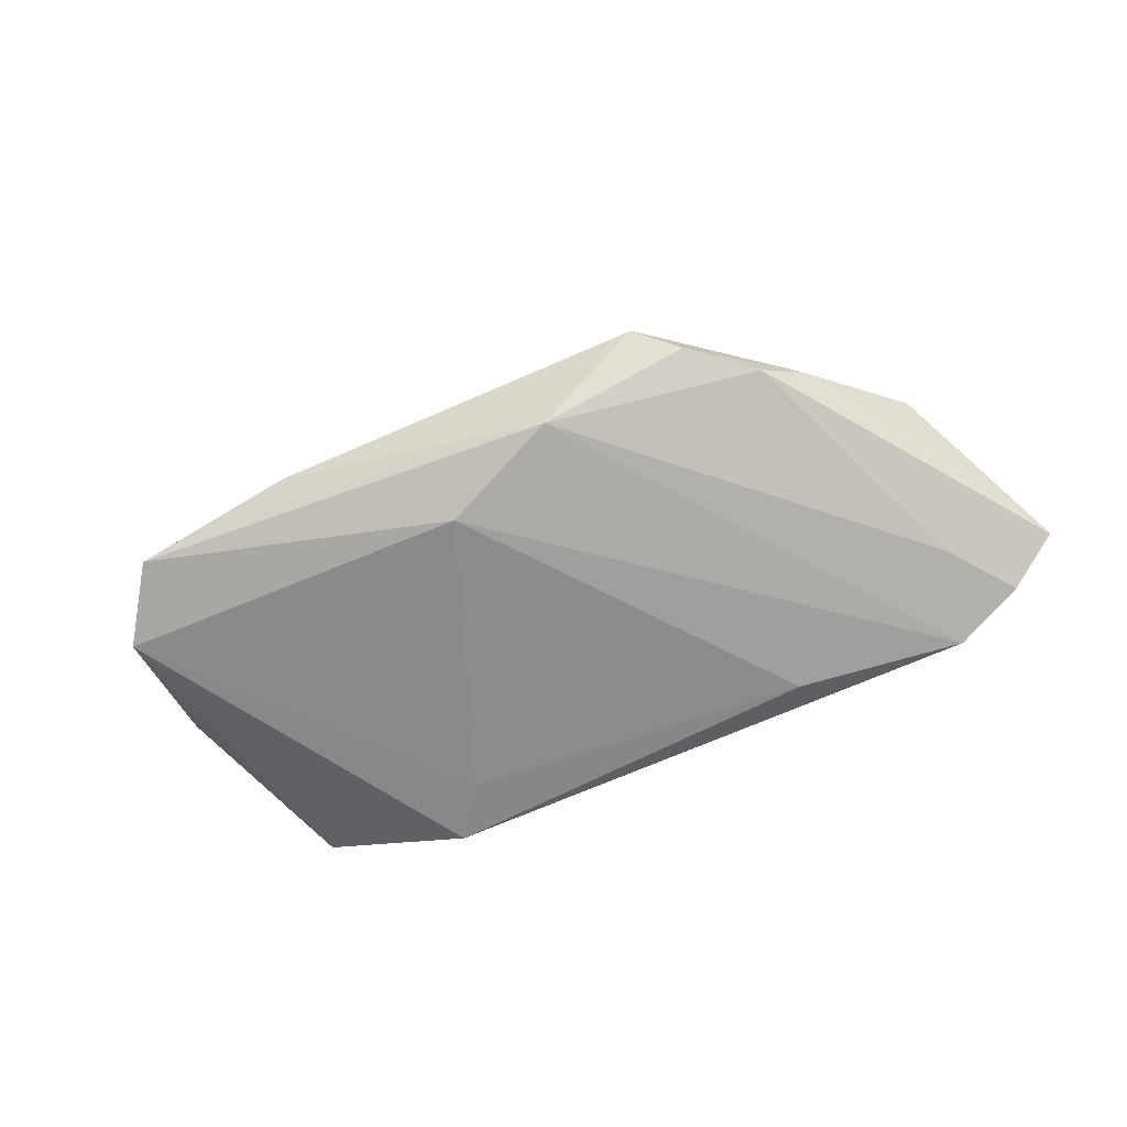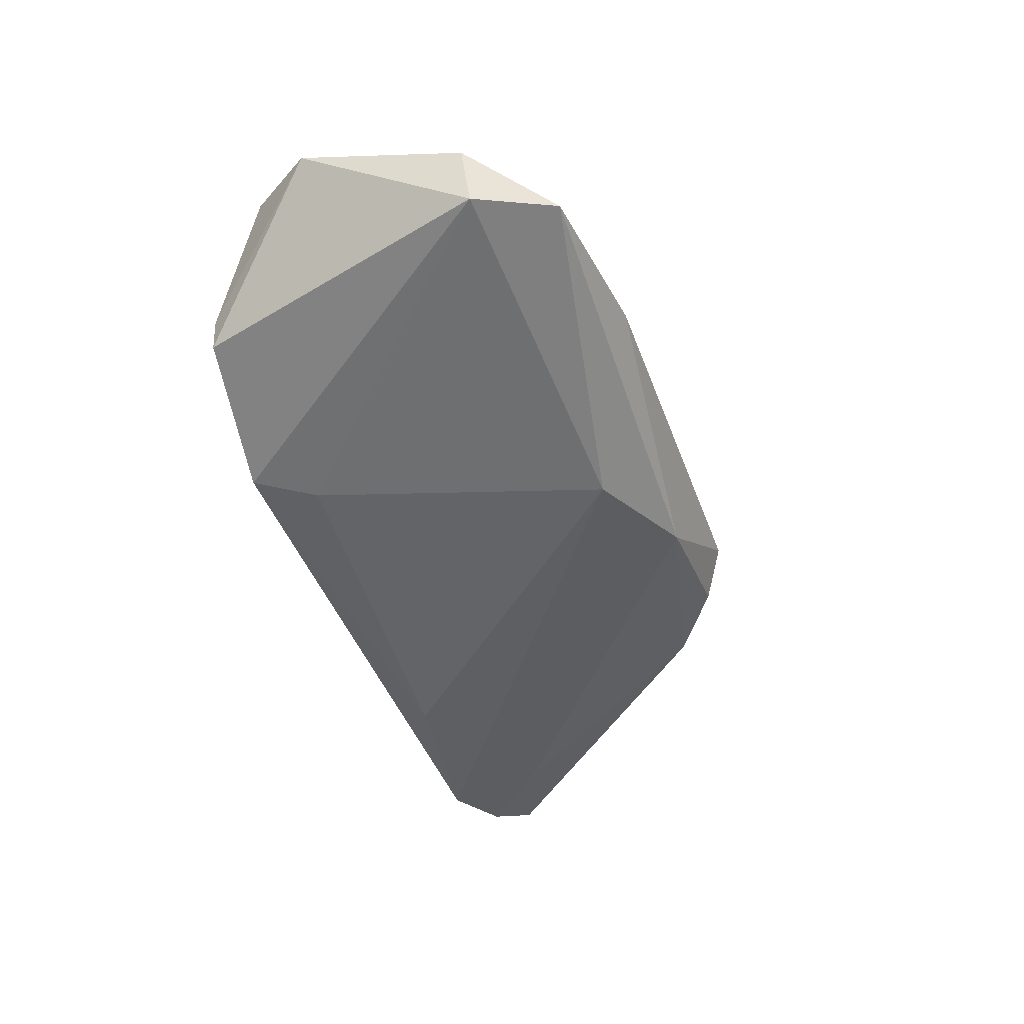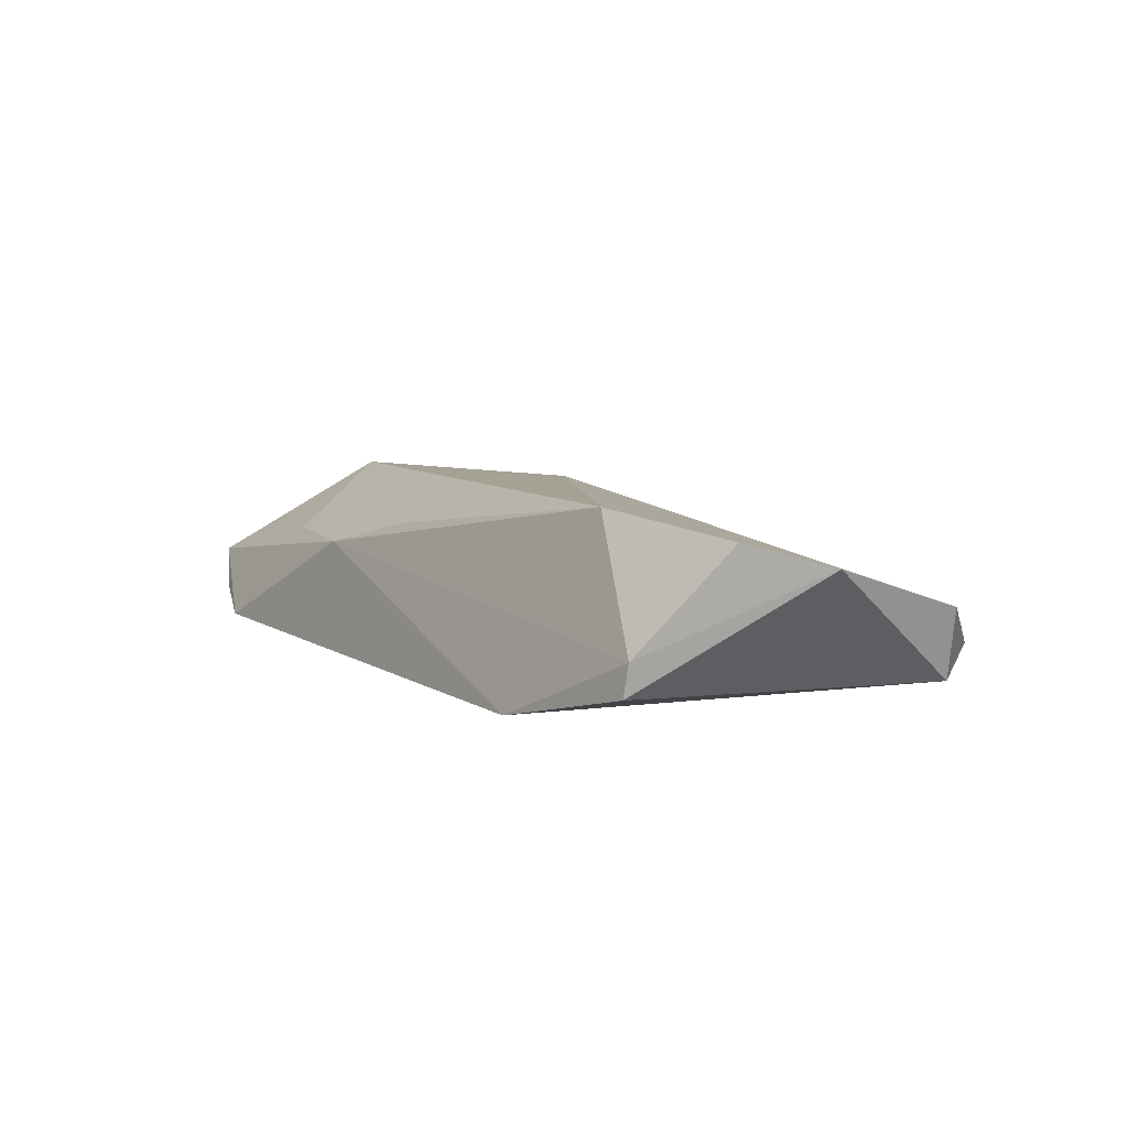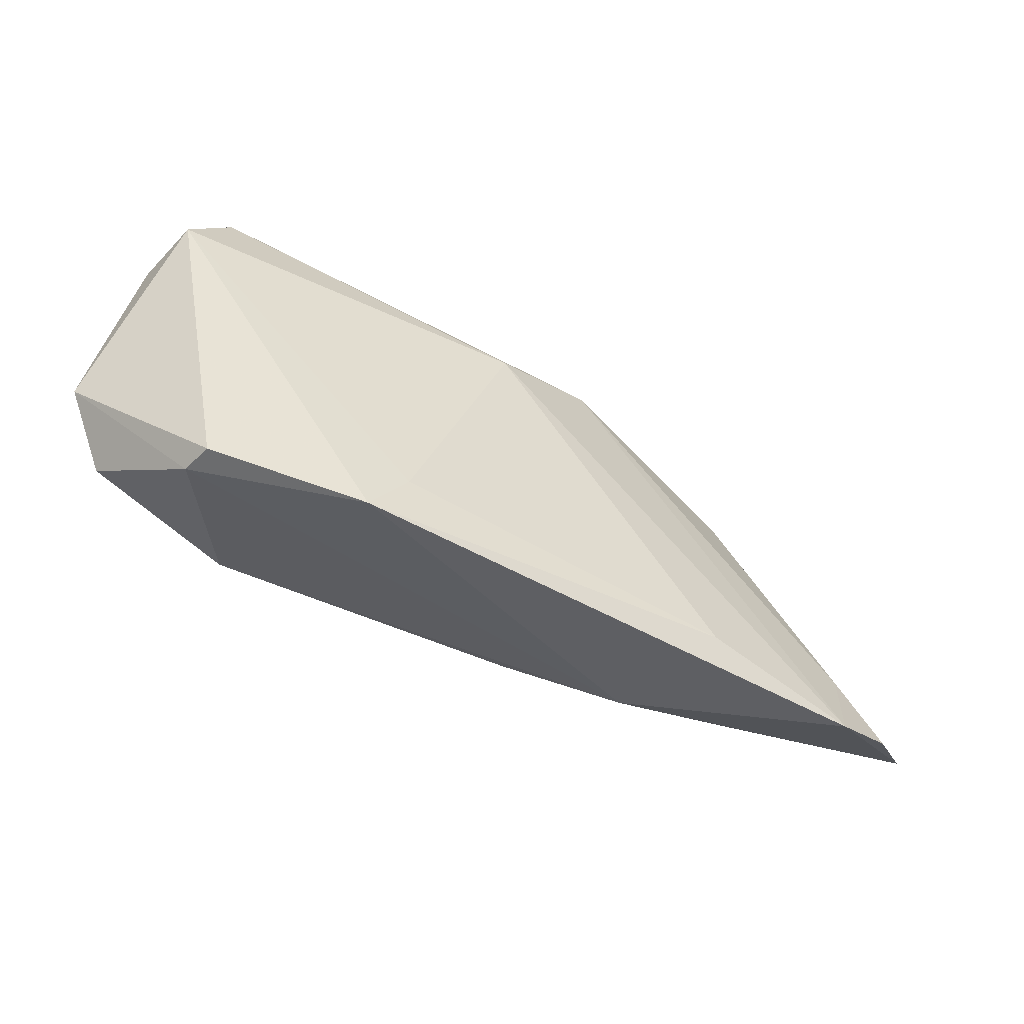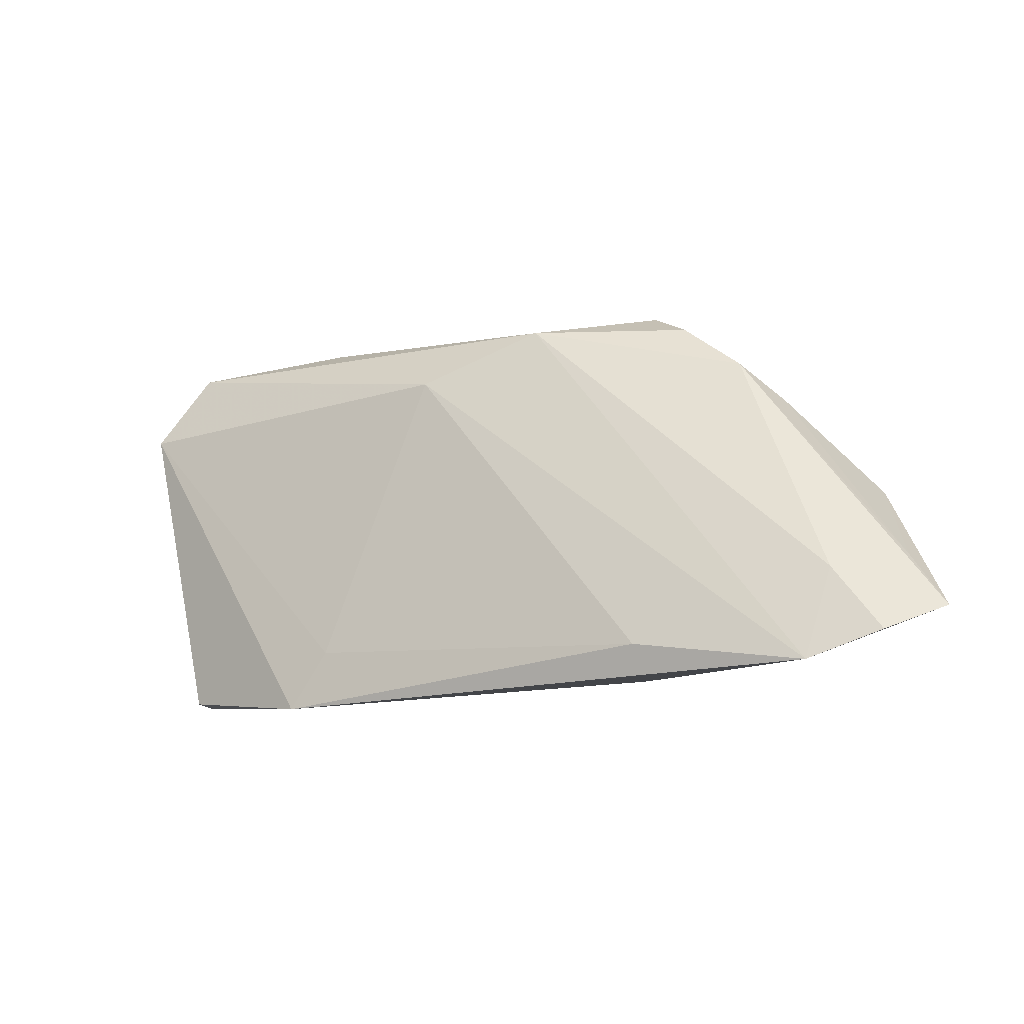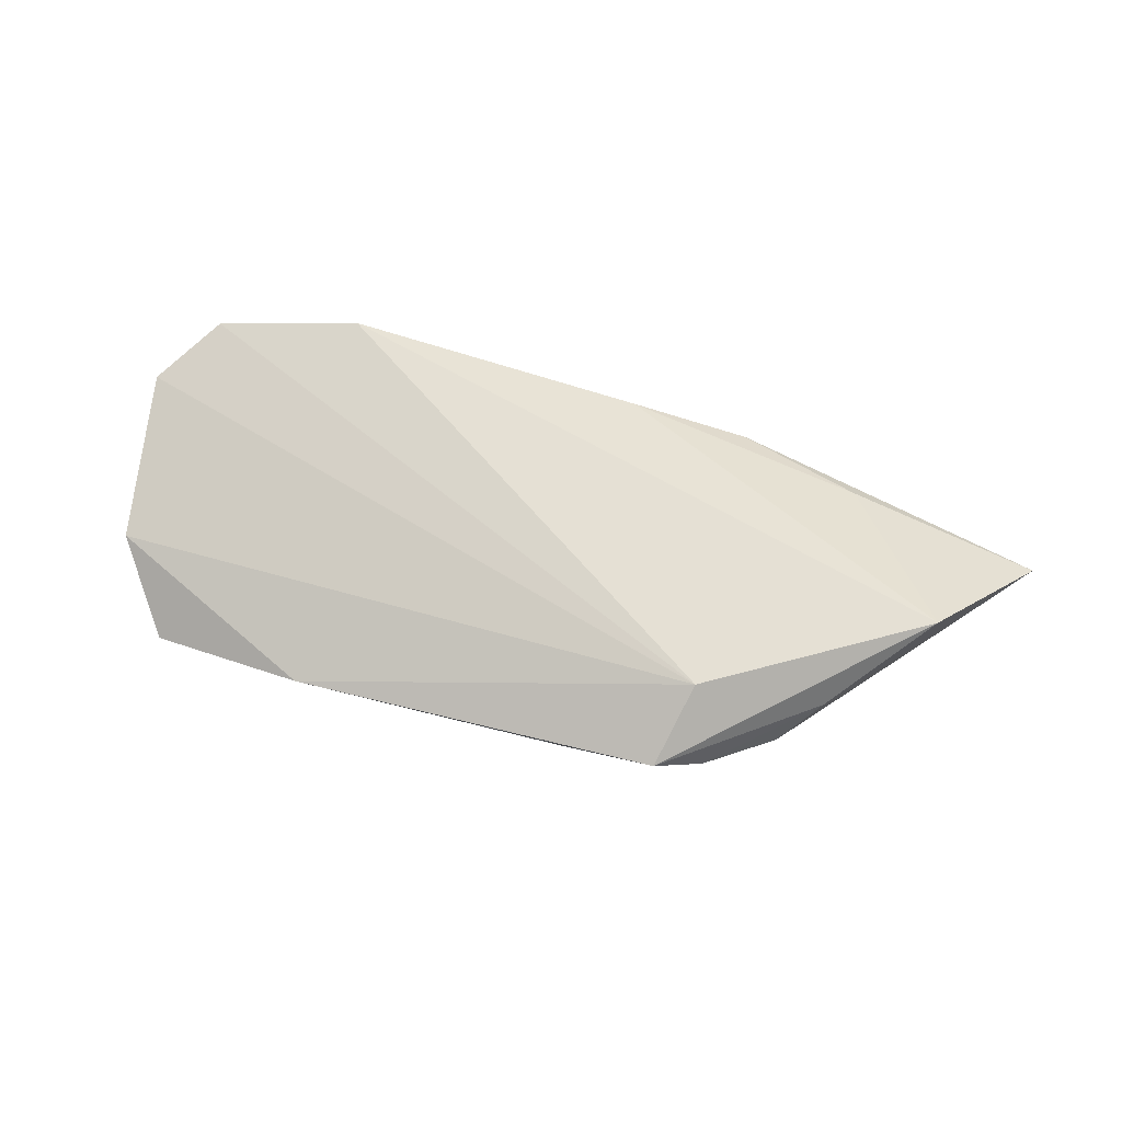
<metadata>
{"format":"obj","ext":"obj","renderer":"f3d","projection":"perspective","resolution":1024,"background":"white","views":[{"elev":-62.4,"azim":-155.7,"up":"+Z"},{"elev":-50.4,"azim":111.5,"up":"+Z"},{"elev":8.1,"azim":55.6,"up":"+Z"},{"elev":-49.8,"azim":149.3,"up":"+Y"},{"elev":-16.6,"azim":-152.0,"up":"+Y"},{"elev":61.4,"azim":-161.2,"up":"+Z"}]}
</metadata>
<code>
v -0.05278 -0.01217 -0.006326
v -0.02318 -0.02191 0.003994
v -0.05018 -0.02411 -0.009437
v -0.02816 0.01936 0.01019
v -0.007603 -0.01968 0.007921
v -0.06596 -0.01763 -0.002004
v 0.0315 -0.01654 0.01338
v -0.03156 0.02538 0.0008216
v 0.05032 -0.01183 0.011
v 0.05246 0.01893 0.001462
v -0.04412 0.01427 0.004764
v 0.002853 0.01992 -0.0101
v -0.01242 0.02599 -0.006332
v 0.01727 -0.01684 -0.01138
v -0.03986 -0.01799 0.003987
v -0.0284 -0.02036 -0.01138
v 0.05625 -0.002487 0.008071
v 0.04274 -0.02077 -0.002258
v -0.0396 0.01876 2.094e-05
v 0.04411 0.02911 -0.004984
v 0.02299 0.03073 -0.0009921
v -0.0592 -0.02082 -0.006747
v 0.04187 -0.02091 -0.006589
v -0.06095 -0.01024 -0.0004434
v -0.02598 0.02908 0.004055
v -0.05499 0.001589 0.01123
v 0.05061 0.01953 -0.007587
v 0.02256 -0.02411 -0.01138
f 17 27 10
f 17 18 23
f 23 27 17
f 13 19 8
f 4 10 21
f 17 10 4
f 26 7 4
f 9 18 17
f 9 7 18
f 17 4 9
f 9 4 7
f 5 7 26
f 6 26 24
f 24 19 6
f 8 19 11
f 11 24 26
f 19 24 11
f 20 13 21
f 21 10 20
f 20 10 27
f 18 7 2
f 7 5 2
f 8 11 25
f 25 4 21
f 26 4 25
f 25 11 26
f 21 13 25
f 25 13 8
f 12 20 27
f 13 20 12
f 6 19 22
f 15 5 26
f 15 2 5
f 15 26 6
f 6 2 15
f 16 12 14
f 14 12 27
f 19 13 1
f 1 22 19
f 3 2 6
f 6 22 3
f 3 12 16
f 22 1 3
f 13 12 3
f 3 1 13
f 18 2 28
f 2 3 28
f 28 23 18
f 28 3 16
f 27 23 28
f 28 14 27
f 16 14 28

</code>
